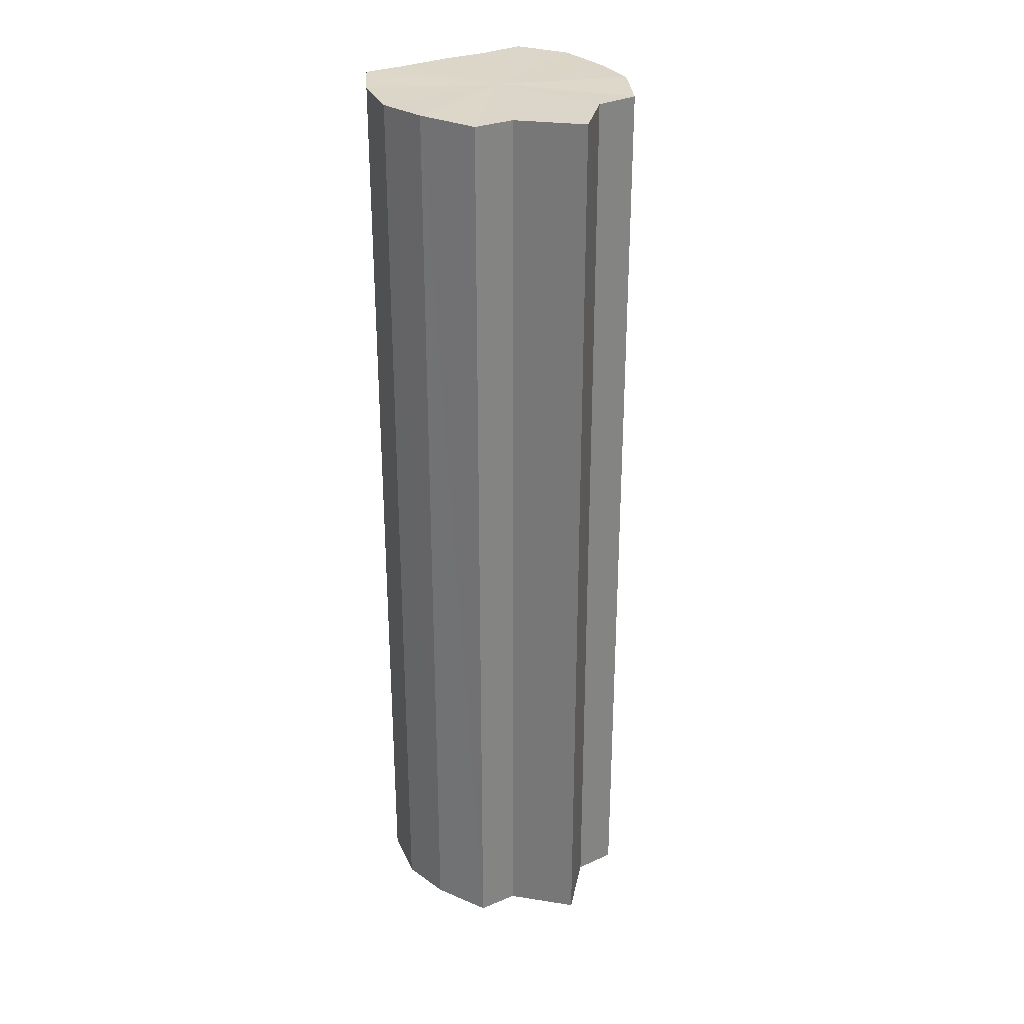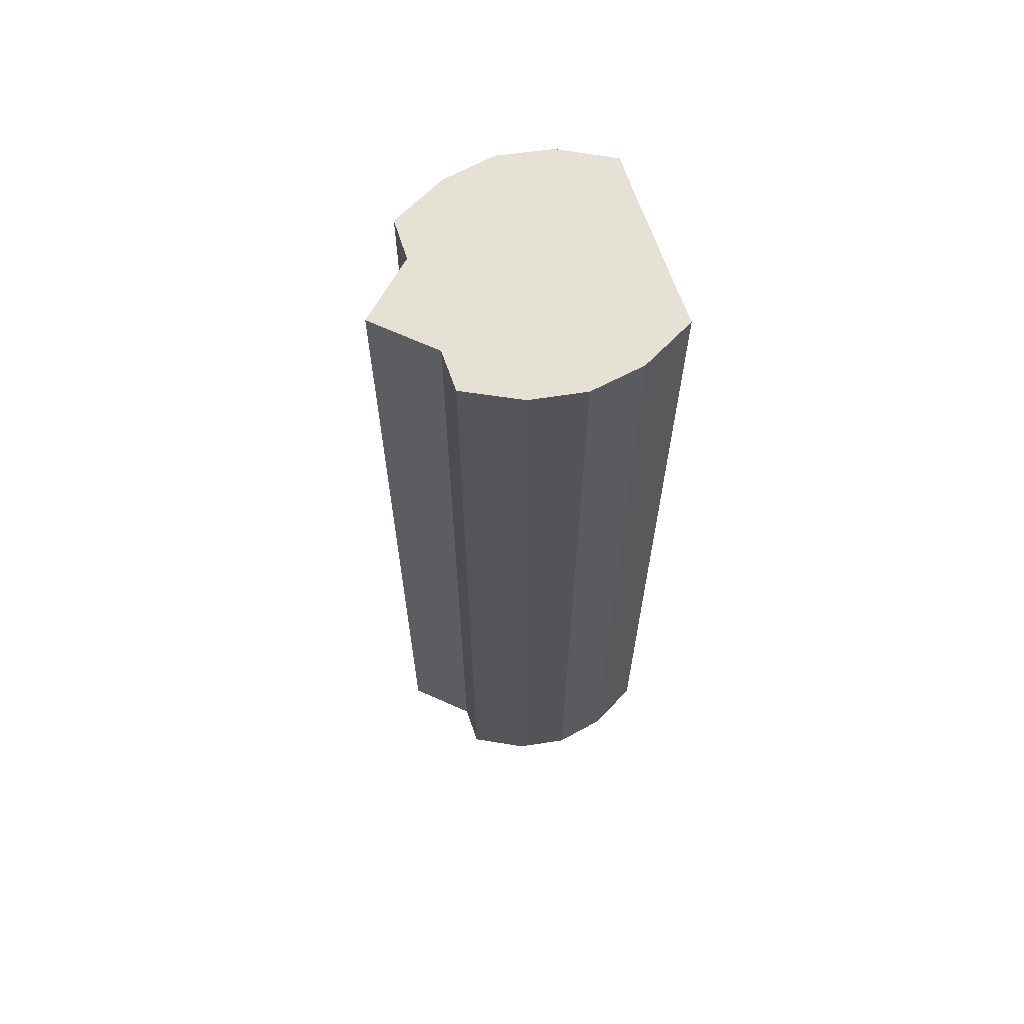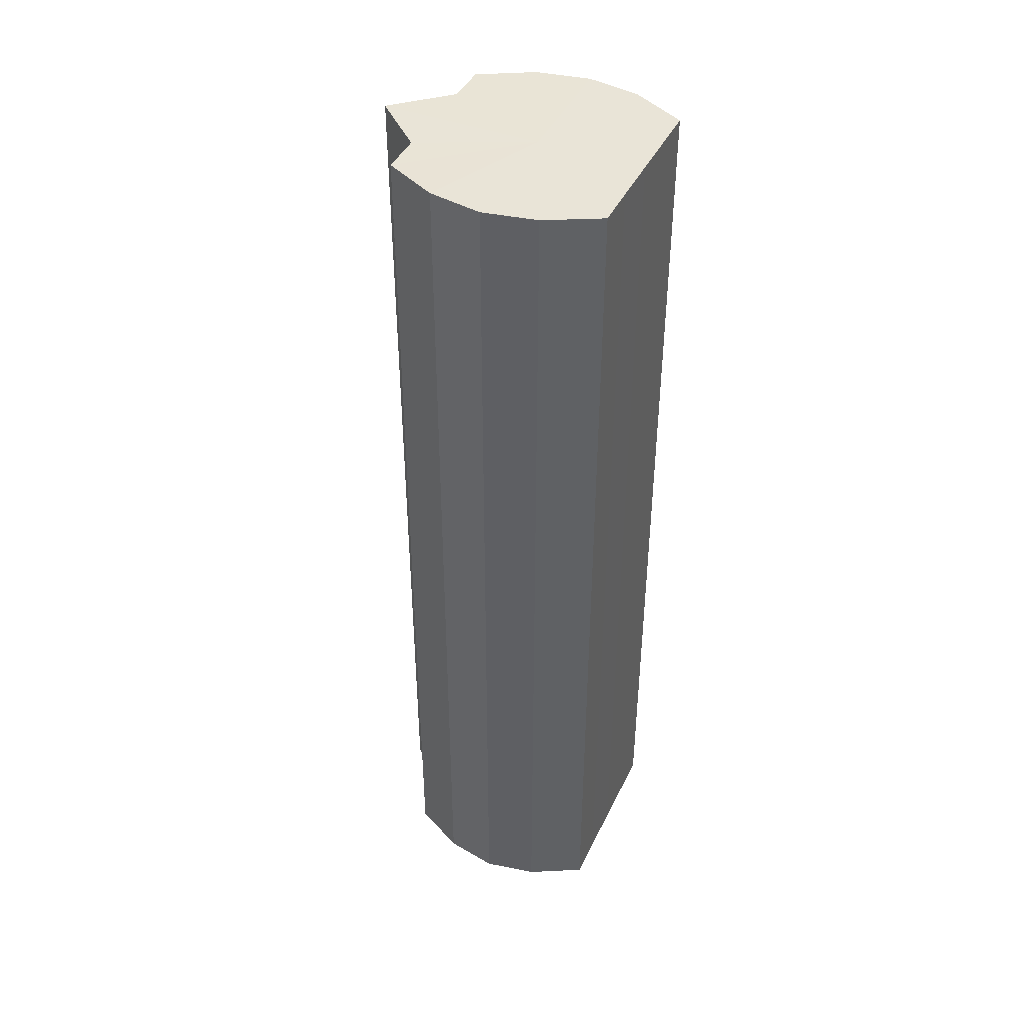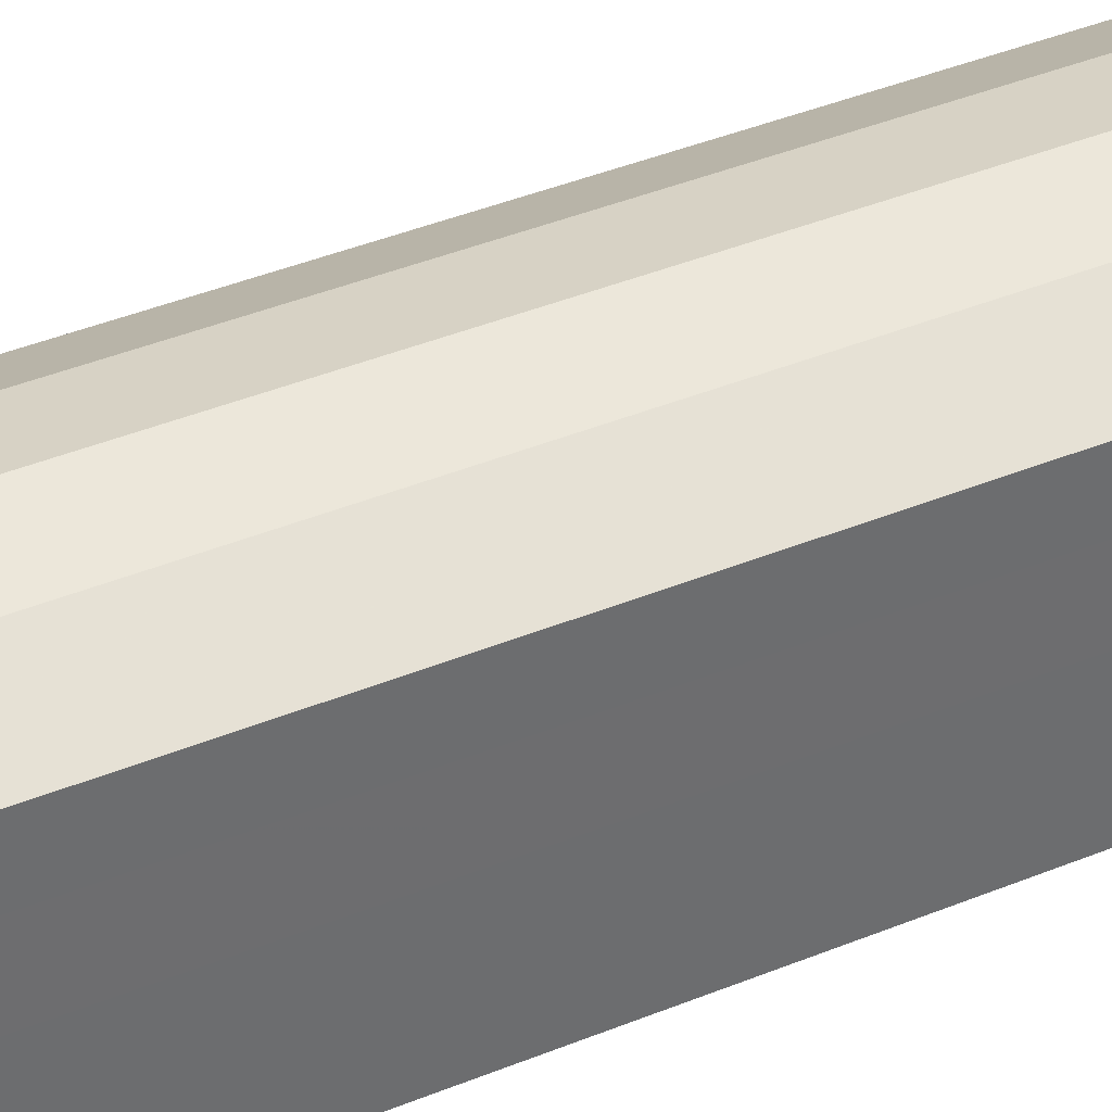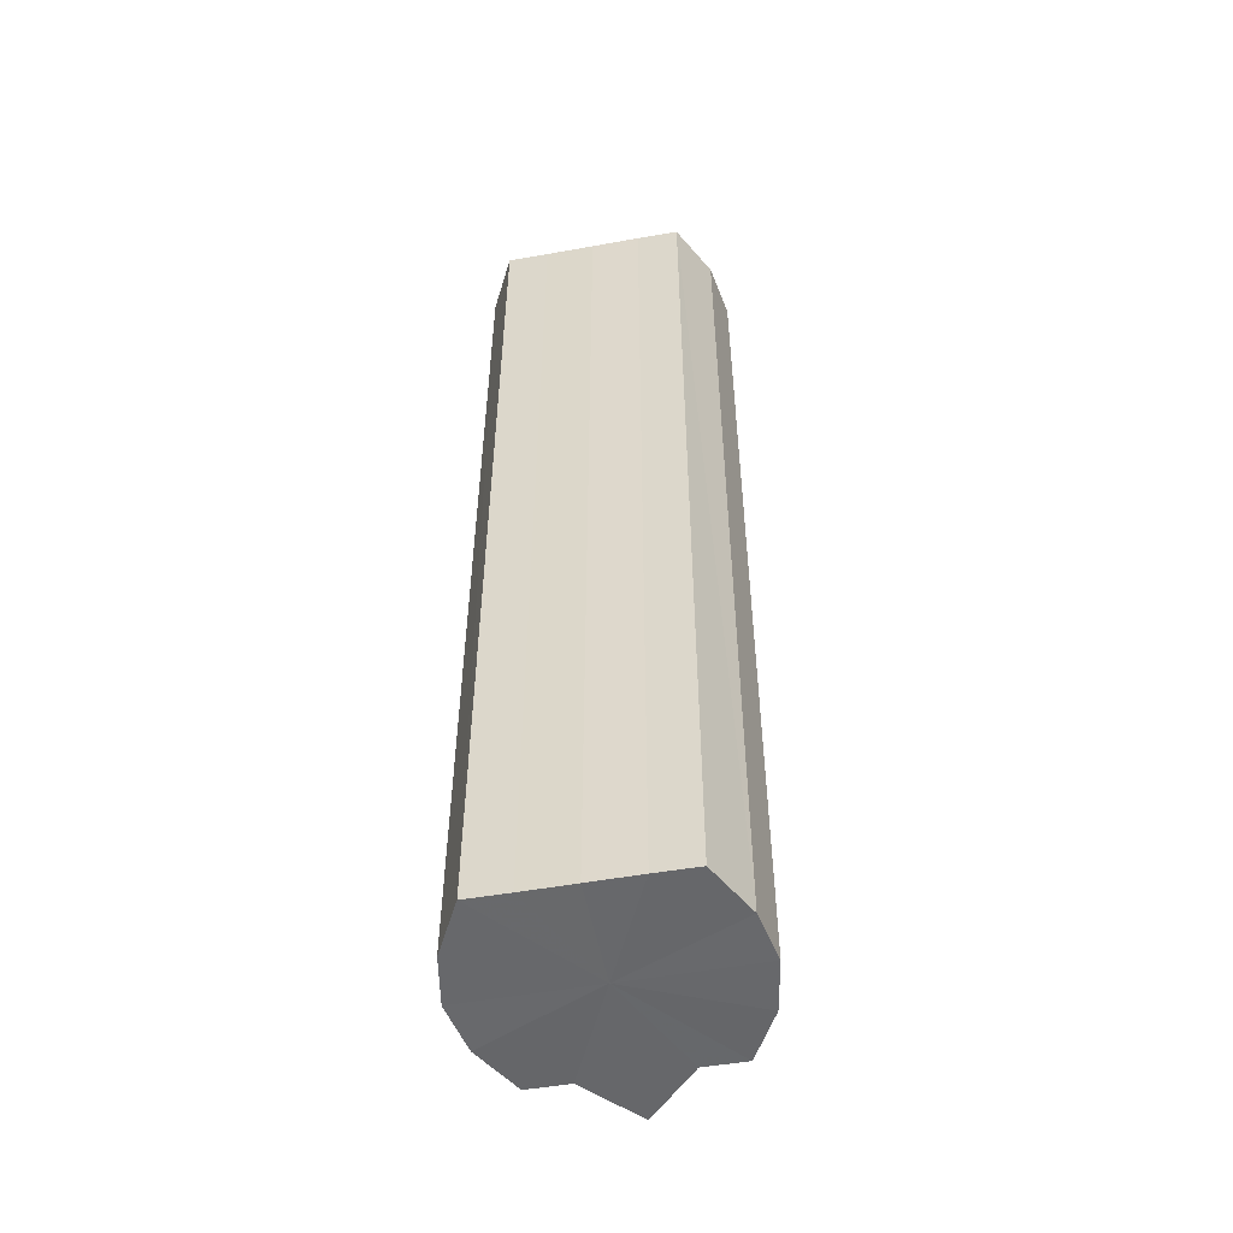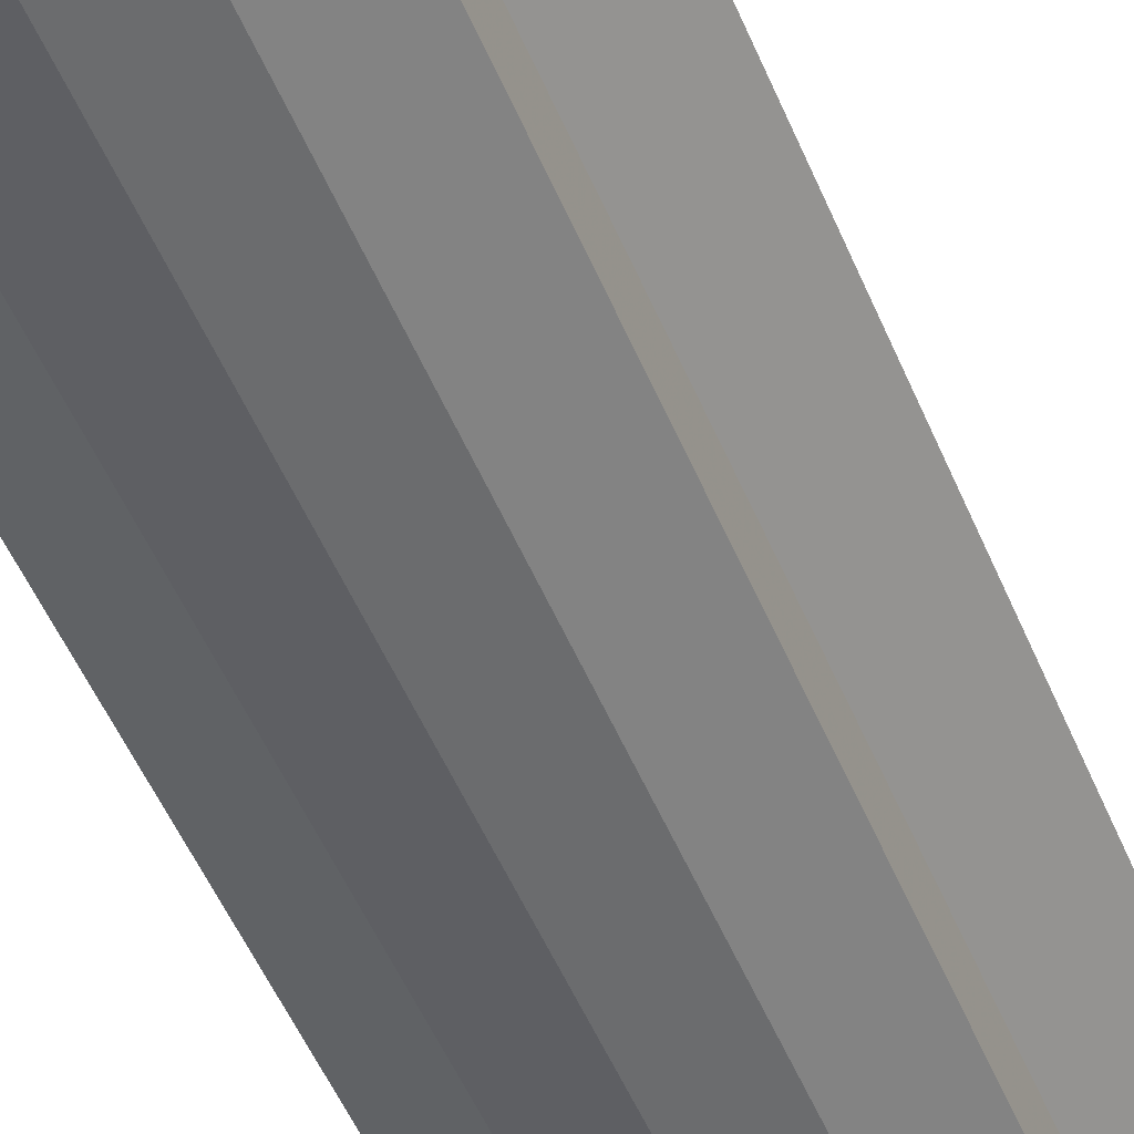
<metadata>
{"format":"obj","ext":"obj","renderer":"f3d","projection":"perspective","resolution":1024,"background":"white","views":[{"elev":29.9,"azim":-122.1,"up":"+Y"},{"elev":64.9,"azim":-18.6,"up":"+Y"},{"elev":42.8,"azim":24.1,"up":"+Y"},{"elev":38.4,"azim":62.2,"up":"+Z"},{"elev":-52.3,"azim":101.0,"up":"+Y"},{"elev":-49.2,"azim":-158.4,"up":"+Z"}]}
</metadata>
<code>
o 15653
v 2231 1857 7.274
v 2231 1857 7.265
v 2231 1857 7.274
v 2231 1857 7.257
v 2231 1857 7.265
v 2231 1857 7.283
v 2231 1857 7.283
v 2231 1857 7.252
v 2231 1857 7.257
v 2231 1857 7.291
v 2231 1857 7.291
v 2231 1857 7.25
v 2231 1857 7.252
v 2231 1857 7.296
v 2231 1857 7.296
v 2231 1857 7.252
v 2231 1857 7.25
v 2231 1857 7.298
v 2231 1857 7.298
v 2231 1857 7.257
v 2231 1857 7.252
v 2231 1857 7.296
v 2231 1857 7.296
v 2231 1857 7.265
v 2231 1857 7.257
v 2231 1857 7.274
v 2231 1857 7.265
v 2231 1857 7.291
v 2231 1857 7.291
v 2231 1857 7.283
v 2231 1857 7.283
v 2231 1857 7.274
v 2231 1857 7.274
v 2231 1857 7.283
v 2231 1857 7.283
v 2231 1857 7.291
v 2231 1857 7.291
v 2231 1857 7.296
v 2231 1857 7.296
v 2231 1857 7.298
v 2231 1857 7.298
v 2231 1857 7.296
v 2231 1857 7.296
v 2231 1857 7.291
v 2231 1857 7.291
v 2231 1857 7.283
v 2231 1857 7.283
v 2231 1857 7.274
v 2231 1857 7.274
v 2231 1857 7.265
v 2231 1857 7.265
v 2231 1857 7.257
v 2231 1857 7.257
v 2231 1857 7.252
v 2231 1857 7.252
v 2231 1857 7.25
v 2231 1857 7.25
v 2231 1857 7.252
v 2231 1857 7.252
v 2231 1857 7.257
v 2231 1857 7.257
v 2231 1857 7.265
v 2231 1857 7.265
v 2231 1857 7.274
v 2231 1857 7.274
v 2231 1857 7.274
v 2231 1857 7.265
v 2231 1857 7.283
v 2231 1857 7.257
v 2231 1857 7.291
v 2231 1857 7.252
v 2231 1857 7.296
v 2231 1857 7.25
v 2231 1857 7.298
v 2231 1857 7.252
v 2231 1857 7.296
v 2231 1857 7.257
v 2231 1857 7.291
v 2231 1857 7.265
v 2231 1857 7.283
v 2231 1857 7.274
v 2231 1857 7.274
v 2231 1857 7.274
v 2231 1857 7.265
v 2231 1857 7.283
v 2231 1857 7.257
v 2231 1857 7.291
v 2231 1857 7.252
v 2231 1857 7.296
v 2231 1857 7.25
v 2231 1857 7.298
v 2231 1857 7.252
v 2231 1857 7.296
v 2231 1857 7.257
v 2231 1857 7.291
v 2231 1857 7.265
v 2231 1857 7.283
v 2231 1857 7.274
f 1 2 3
f 2 4 5
f 6 1 7
f 4 8 9
f 10 6 11
f 8 12 13
f 14 10 15
f 12 16 17
f 18 14 19
f 16 20 21
f 22 18 23
f 20 24 25
f 24 26 27
f 28 22 29
f 30 28 31
f 32 30 33
f 33 34 35
f 35 36 37
f 37 38 39
f 39 40 41
f 41 42 43
f 43 44 45
f 45 46 47
f 47 48 49
f 49 50 51
f 51 52 53
f 53 54 55
f 55 56 57
f 57 58 59
f 59 60 61
f 61 62 63
f 63 64 65
f 66 64 67
f 66 68 64
f 66 67 69
f 66 70 68
f 66 69 71
f 66 72 70
f 66 71 73
f 66 74 72
f 66 73 75
f 66 76 74
f 66 75 77
f 66 78 76
f 66 77 79
f 66 80 78
f 66 79 81
f 66 81 80
f 82 83 84
f 82 85 83
f 82 84 86
f 82 87 85
f 82 86 88
f 82 89 87
f 82 88 90
f 82 91 89
f 82 90 92
f 82 93 91
f 82 92 94
f 82 95 93
f 82 94 96
f 82 97 95
f 82 96 98
f 82 98 97

</code>
